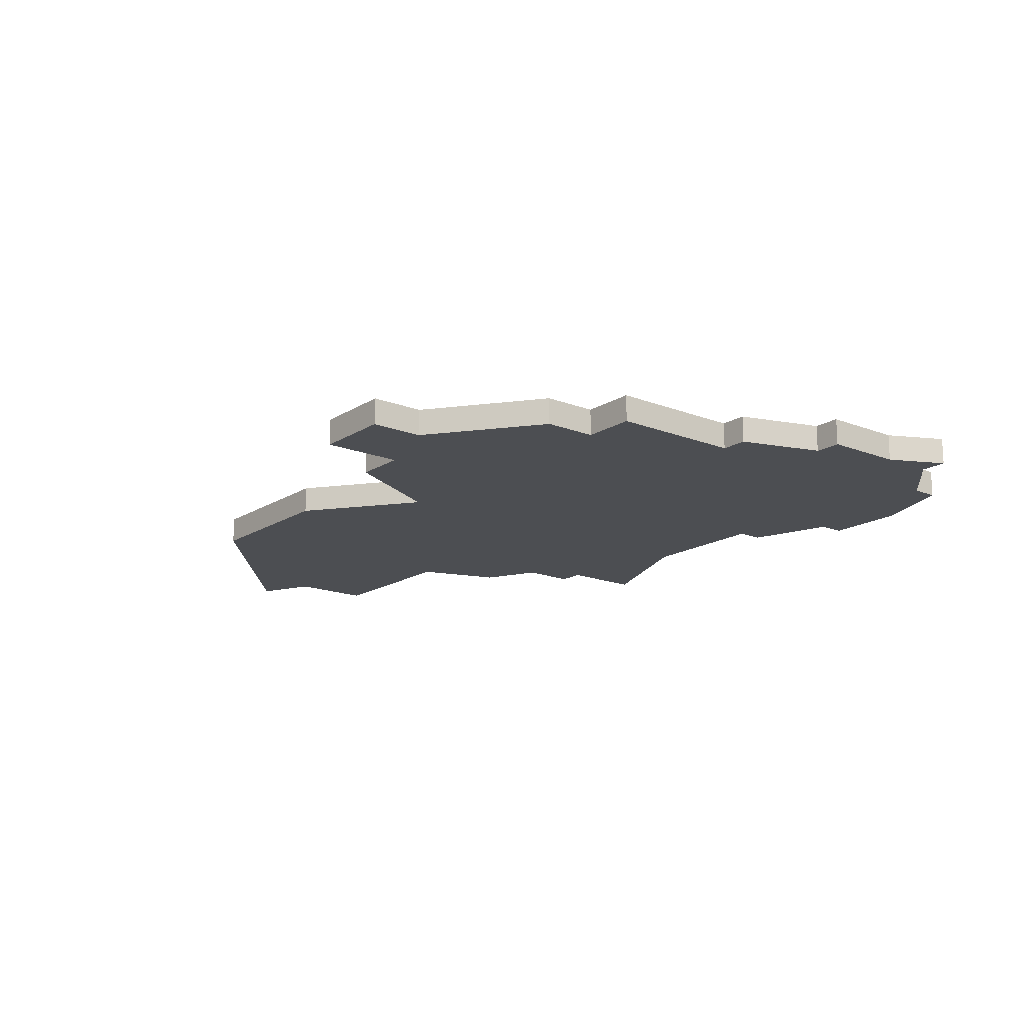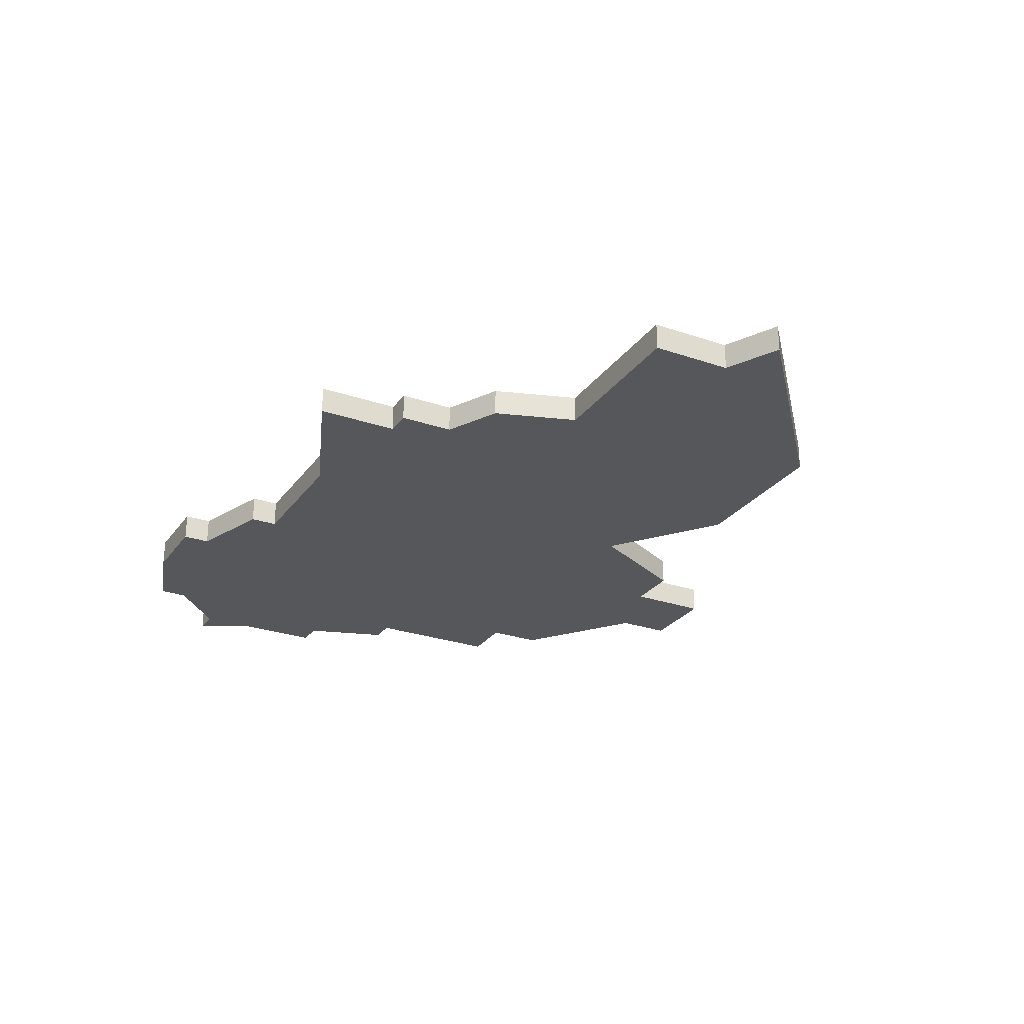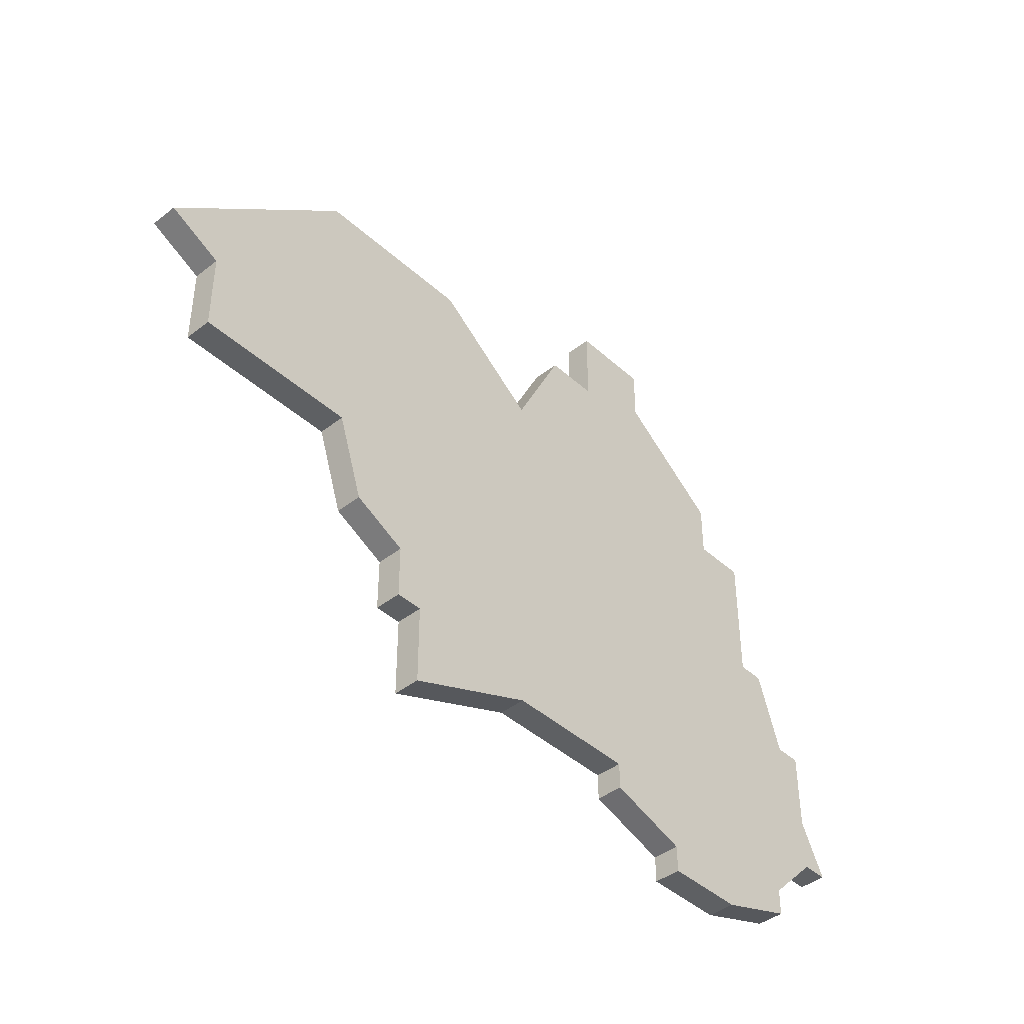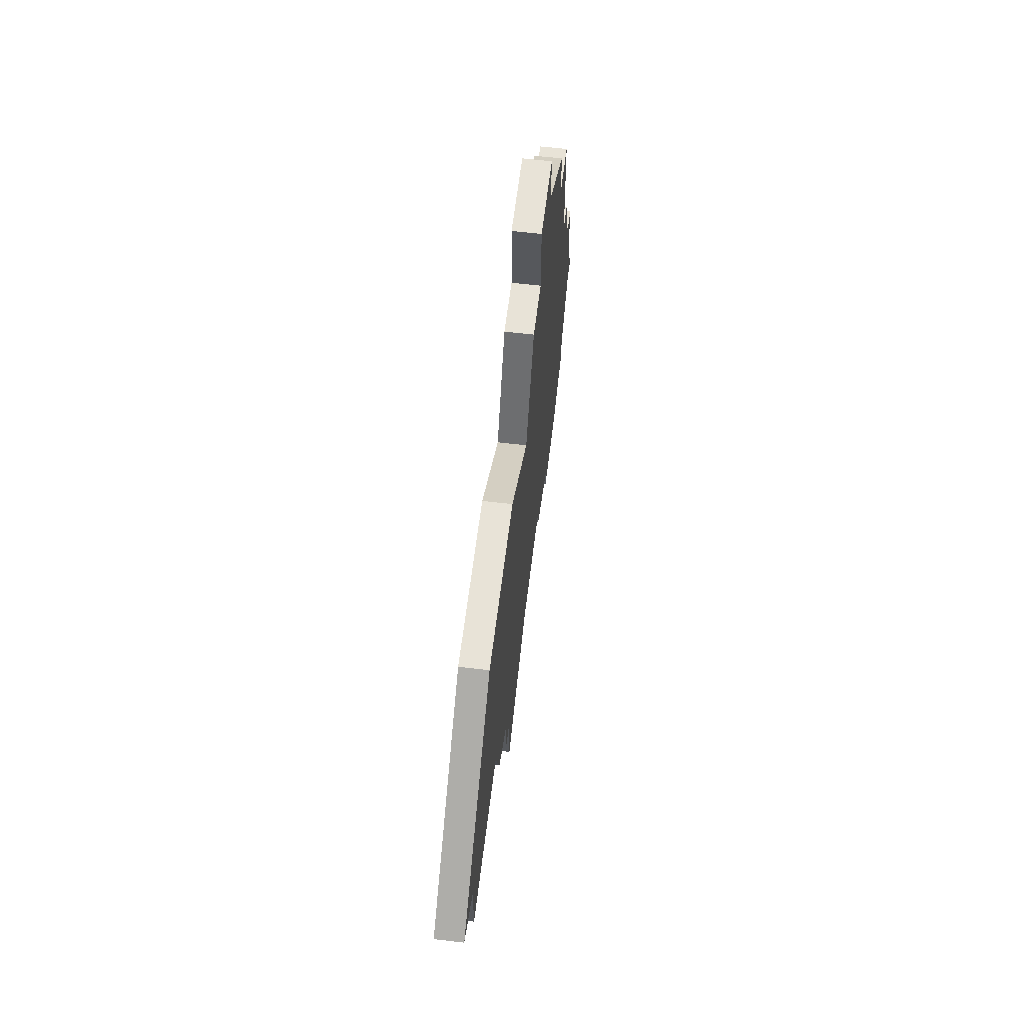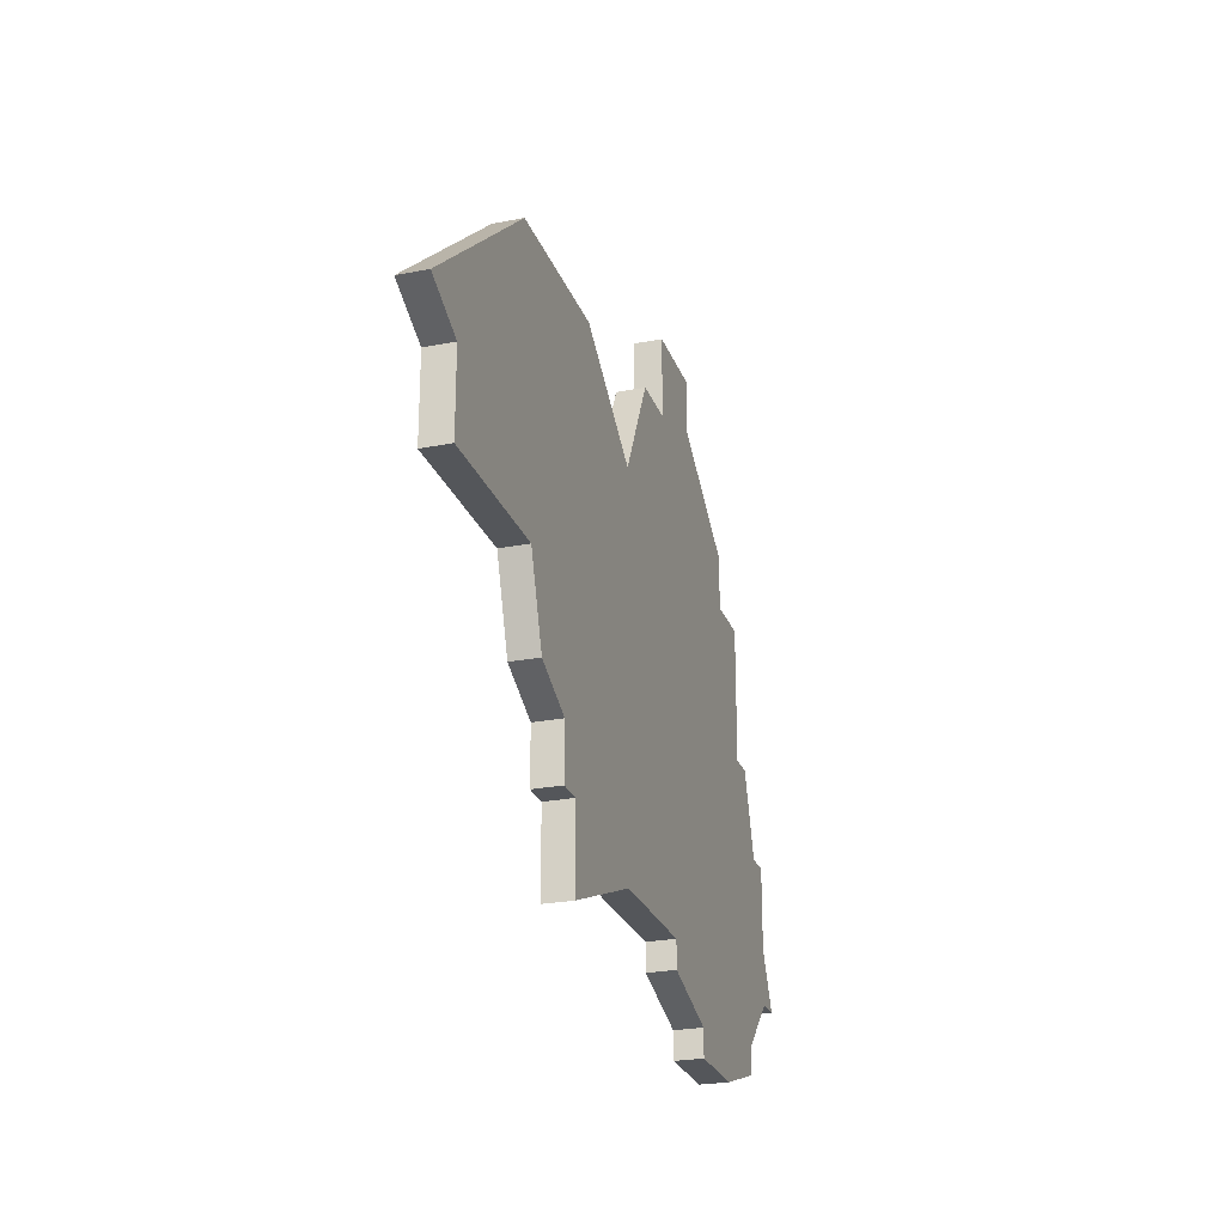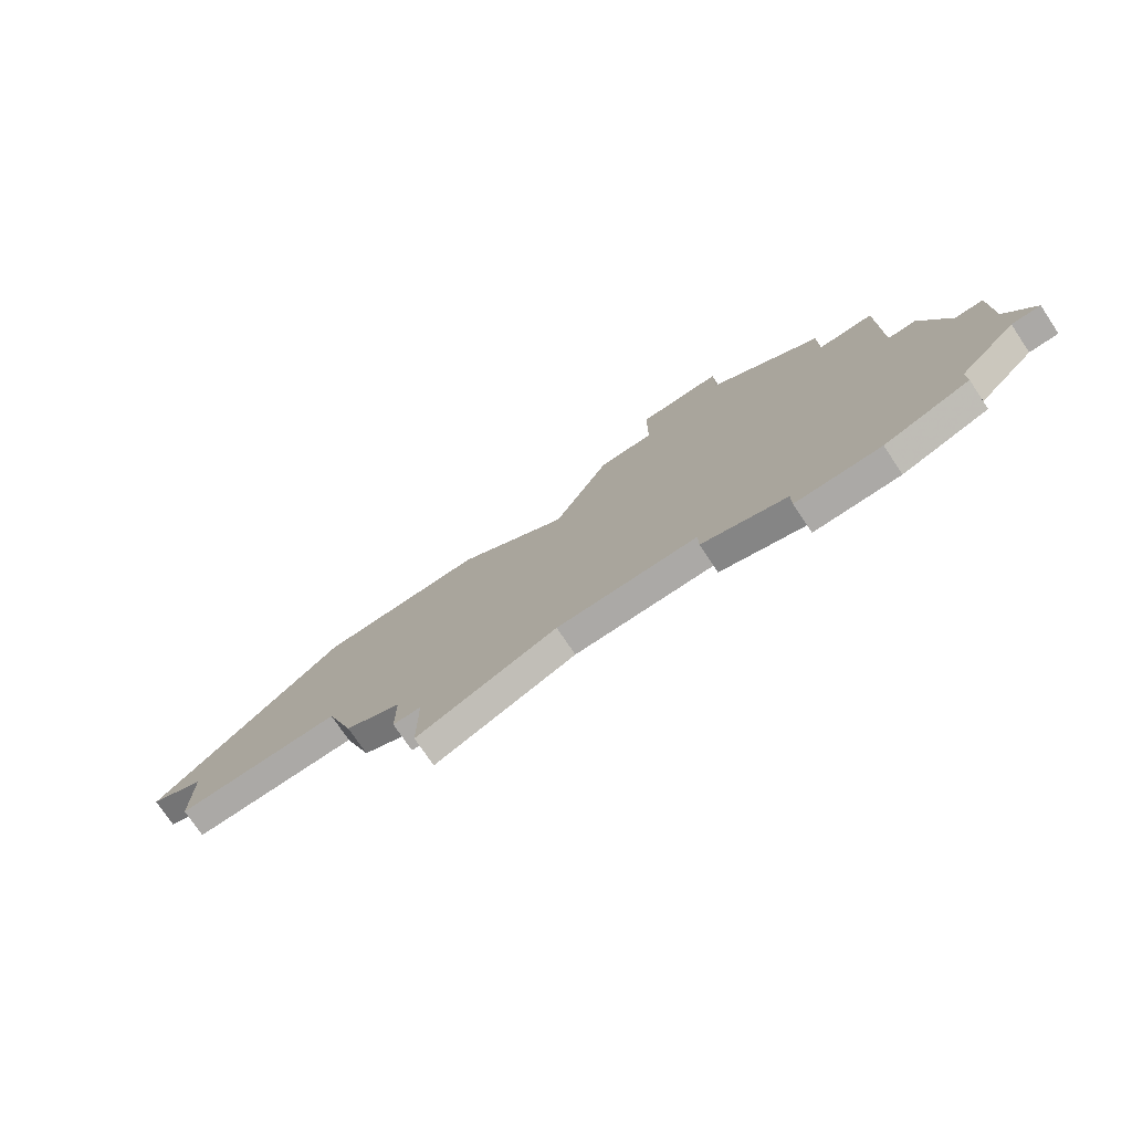
<metadata>
{"format":"obj","ext":"obj","renderer":"f3d","projection":"perspective","resolution":1024,"background":"white","views":[{"elev":-16.6,"azim":-128.5,"up":"+Z"},{"elev":-27.0,"azim":61.9,"up":"+Z"},{"elev":-42.5,"azim":133.0,"up":"+Y"},{"elev":61.6,"azim":96.9,"up":"+Y"},{"elev":-25.1,"azim":107.5,"up":"+Y"},{"elev":-75.6,"azim":-146.1,"up":"+Y"}]}
</metadata>
<code>
v 3154 -539 0
v 3154 -542 0
v 3153 -544 0
v 3154 -544 0
v 3156 -546 0
v 3156 -547 0
v 3159 -548 0
v 3162 -548 0
v 3162 -547 0
v 3165 -546 0
v 3165 -545 0
v 3170 -545 0
v 3175 -547 0
v 3175 -544 0
v 3176 -544 0
v 3176 -542 0
v 3178 -541 0
v 3179 -538 0
v 3185 -538 0
v 3185 -535 0
v 3187 -534 0
v 3180 -528 0
v 3174 -528 0
v 3170 -531 0
v 3168 -527 0
v 3166 -527 0
v 3166 -524 0
v 3163 -524 0
v 3163 -526 0
v 3159 -529 0
v 3159 -531 0
v 3157 -531 0
v 3157 -536 0
v 3156 -536 0
v 3155 -539 0
v 3154 -539 1
v 3154 -542 1
v 3153 -544 1
v 3154 -544 1
v 3156 -546 1
v 3156 -547 1
v 3159 -548 1
v 3162 -548 1
v 3162 -547 1
v 3165 -546 1
v 3165 -545 1
v 3170 -545 1
v 3175 -547 1
v 3175 -544 1
v 3176 -544 1
v 3176 -542 1
v 3178 -541 1
v 3179 -538 1
v 3185 -538 1
v 3185 -535 1
v 3187 -534 1
v 3180 -528 1
v 3174 -528 1
v 3170 -531 1
v 3168 -527 1
v 3166 -527 1
v 3166 -524 1
v 3163 -524 1
v 3163 -526 1
v 3159 -529 1
v 3159 -531 1
v 3157 -531 1
v 3157 -536 1
v 3156 -536 1
v 3155 -539 1
f 2 1 35
f 4 3 2
f 7 6 5
f 9 8 7
f 11 10 9
f 14 13 12
f 16 15 14
f 18 17 16
f 20 19 18
f 22 21 20
f 24 23 22
f 26 25 24
f 28 27 26
f 31 30 29
f 33 32 31
f 35 34 33
f 4 2 35
f 7 5 4
f 11 9 7
f 14 12 11
f 22 20 18
f 29 28 26
f 33 31 29
f 4 35 33
f 11 7 4
f 16 14 11
f 22 18 16
f 29 26 24
f 4 33 29
f 16 11 4
f 24 22 16
f 4 29 24
f 24 16 4
f 70 36 37
f 37 38 39
f 40 41 42
f 42 43 44
f 44 45 46
f 47 48 49
f 49 50 51
f 51 52 53
f 53 54 55
f 55 56 57
f 57 58 59
f 59 60 61
f 61 62 63
f 64 65 66
f 66 67 68
f 68 69 70
f 70 37 39
f 39 40 42
f 42 44 46
f 46 47 49
f 53 55 57
f 61 63 64
f 64 66 68
f 68 70 39
f 39 42 46
f 46 49 51
f 51 53 57
f 59 61 64
f 64 68 39
f 39 46 51
f 51 57 59
f 59 64 39
f 39 51 59
f 37 36 2
f 2 36 1
f 38 37 3
f 3 37 2
f 39 38 4
f 4 38 3
f 40 39 5
f 5 39 4
f 41 40 6
f 6 40 5
f 42 41 7
f 7 41 6
f 43 42 8
f 8 42 7
f 44 43 9
f 9 43 8
f 45 44 10
f 10 44 9
f 46 45 11
f 11 45 10
f 47 46 12
f 12 46 11
f 48 47 13
f 13 47 12
f 49 48 14
f 14 48 13
f 50 49 15
f 15 49 14
f 51 50 16
f 16 50 15
f 52 51 17
f 17 51 16
f 53 52 18
f 18 52 17
f 54 53 19
f 19 53 18
f 55 54 20
f 20 54 19
f 56 55 21
f 21 55 20
f 57 56 22
f 22 56 21
f 58 57 23
f 23 57 22
f 59 58 24
f 24 58 23
f 60 59 25
f 25 59 24
f 61 60 26
f 26 60 25
f 62 61 27
f 27 61 26
f 63 62 28
f 28 62 27
f 64 63 29
f 29 63 28
f 65 64 30
f 30 64 29
f 66 65 31
f 31 65 30
f 67 66 32
f 32 66 31
f 68 67 33
f 33 67 32
f 69 68 34
f 34 68 33
f 36 70 1
f 1 70 35
f 70 69 35
f 35 69 34

</code>
